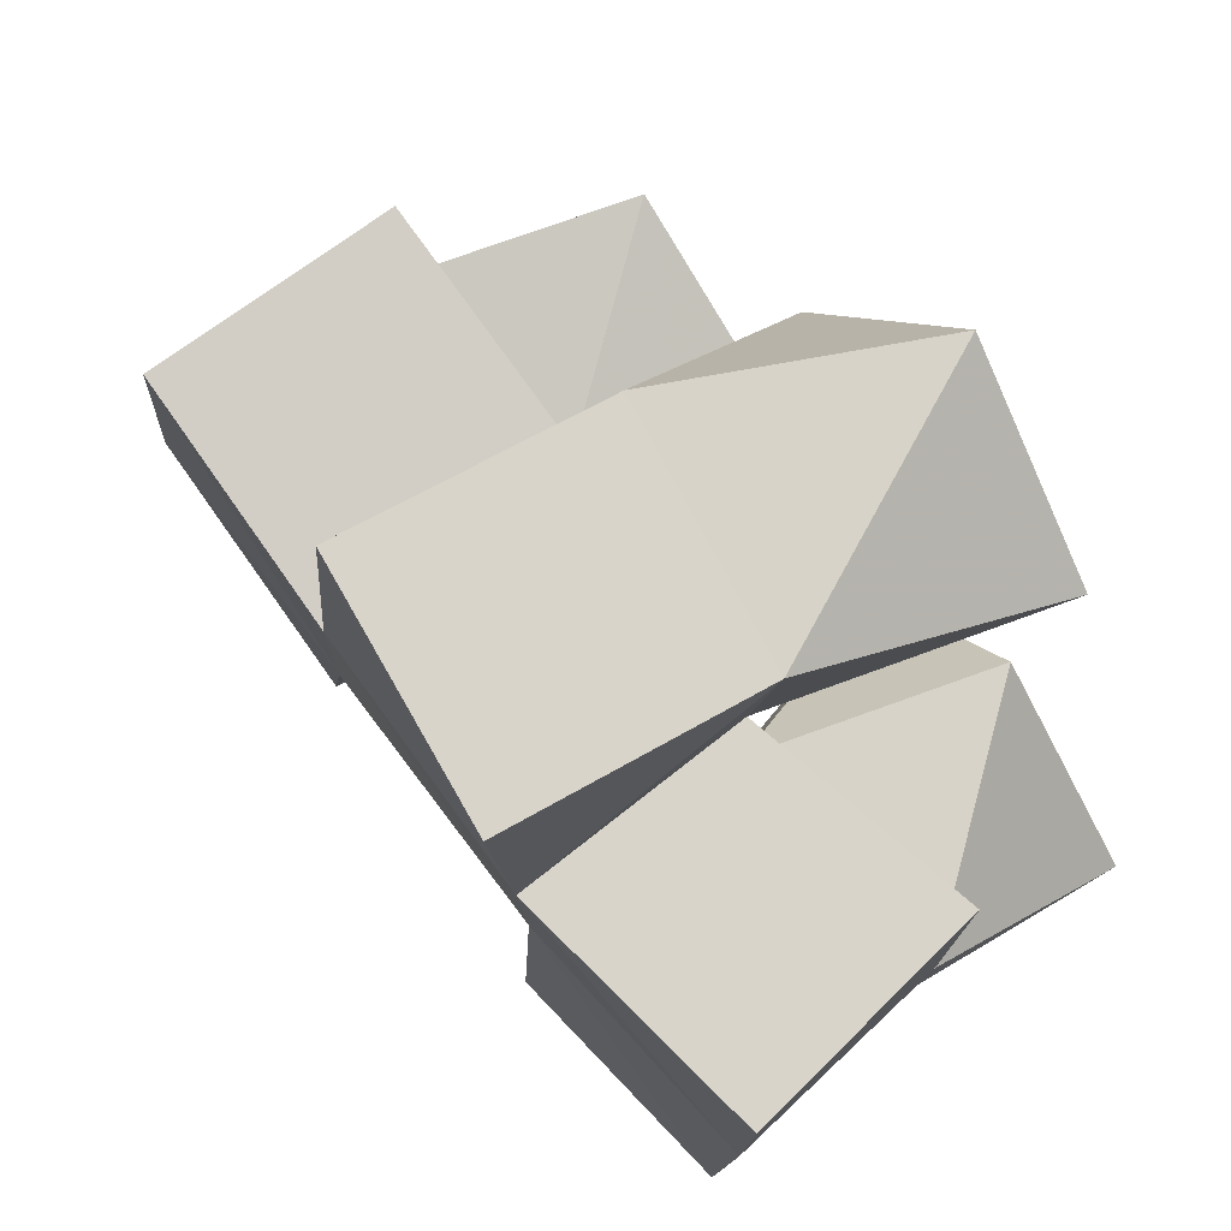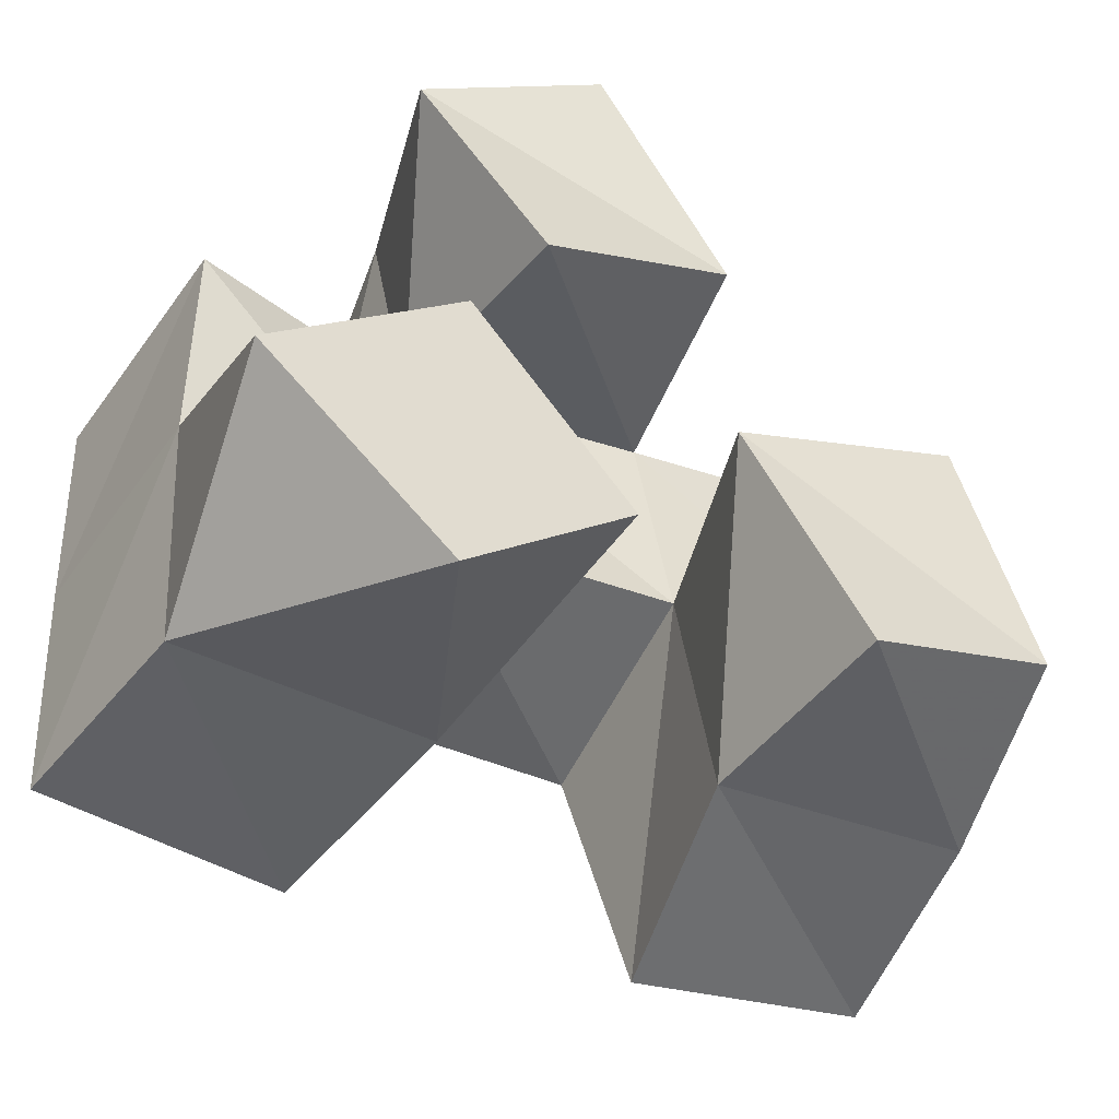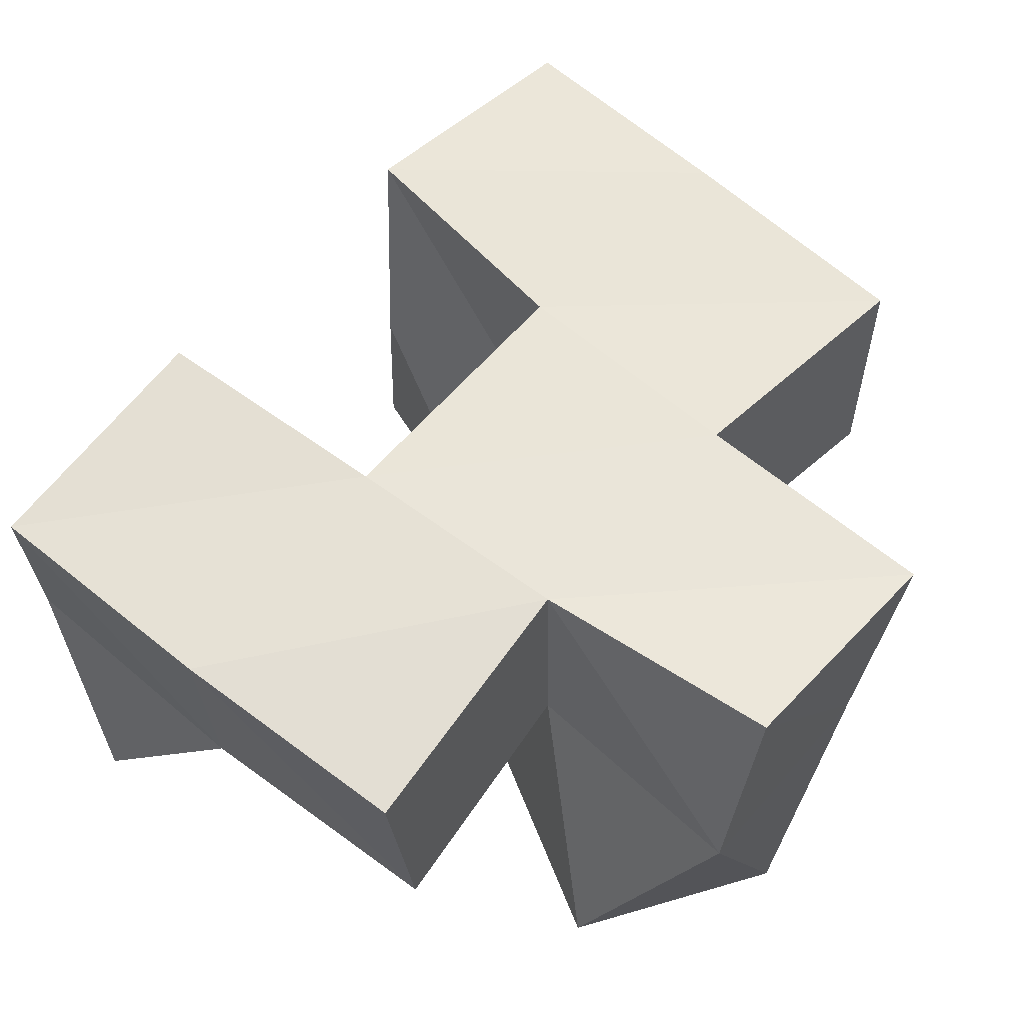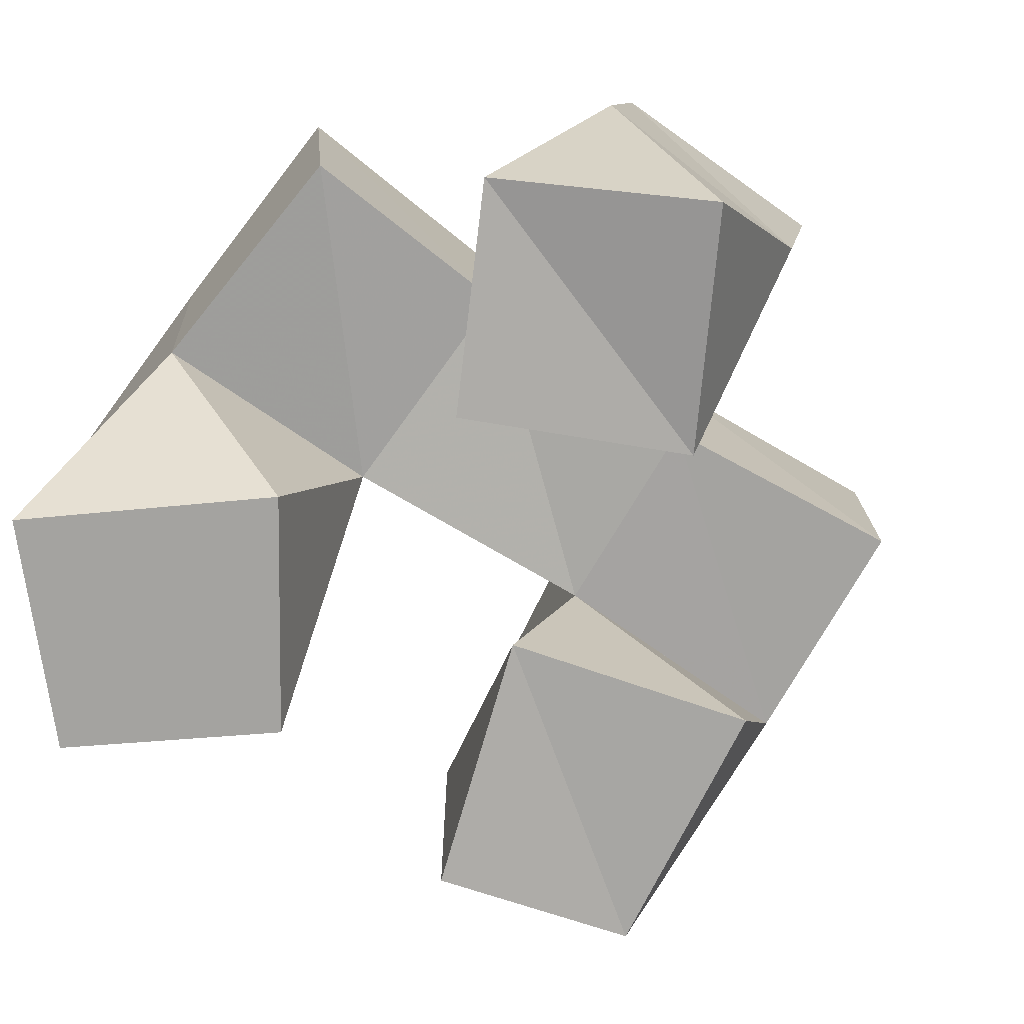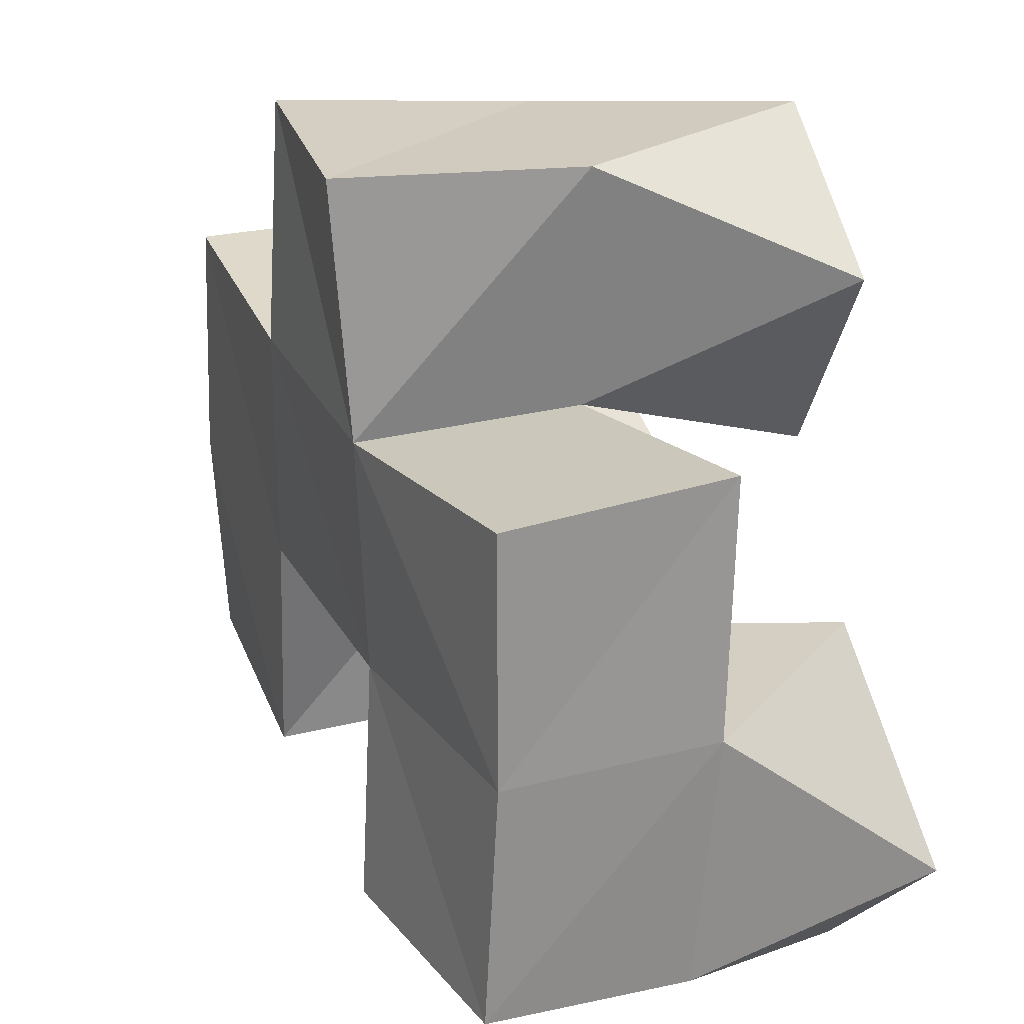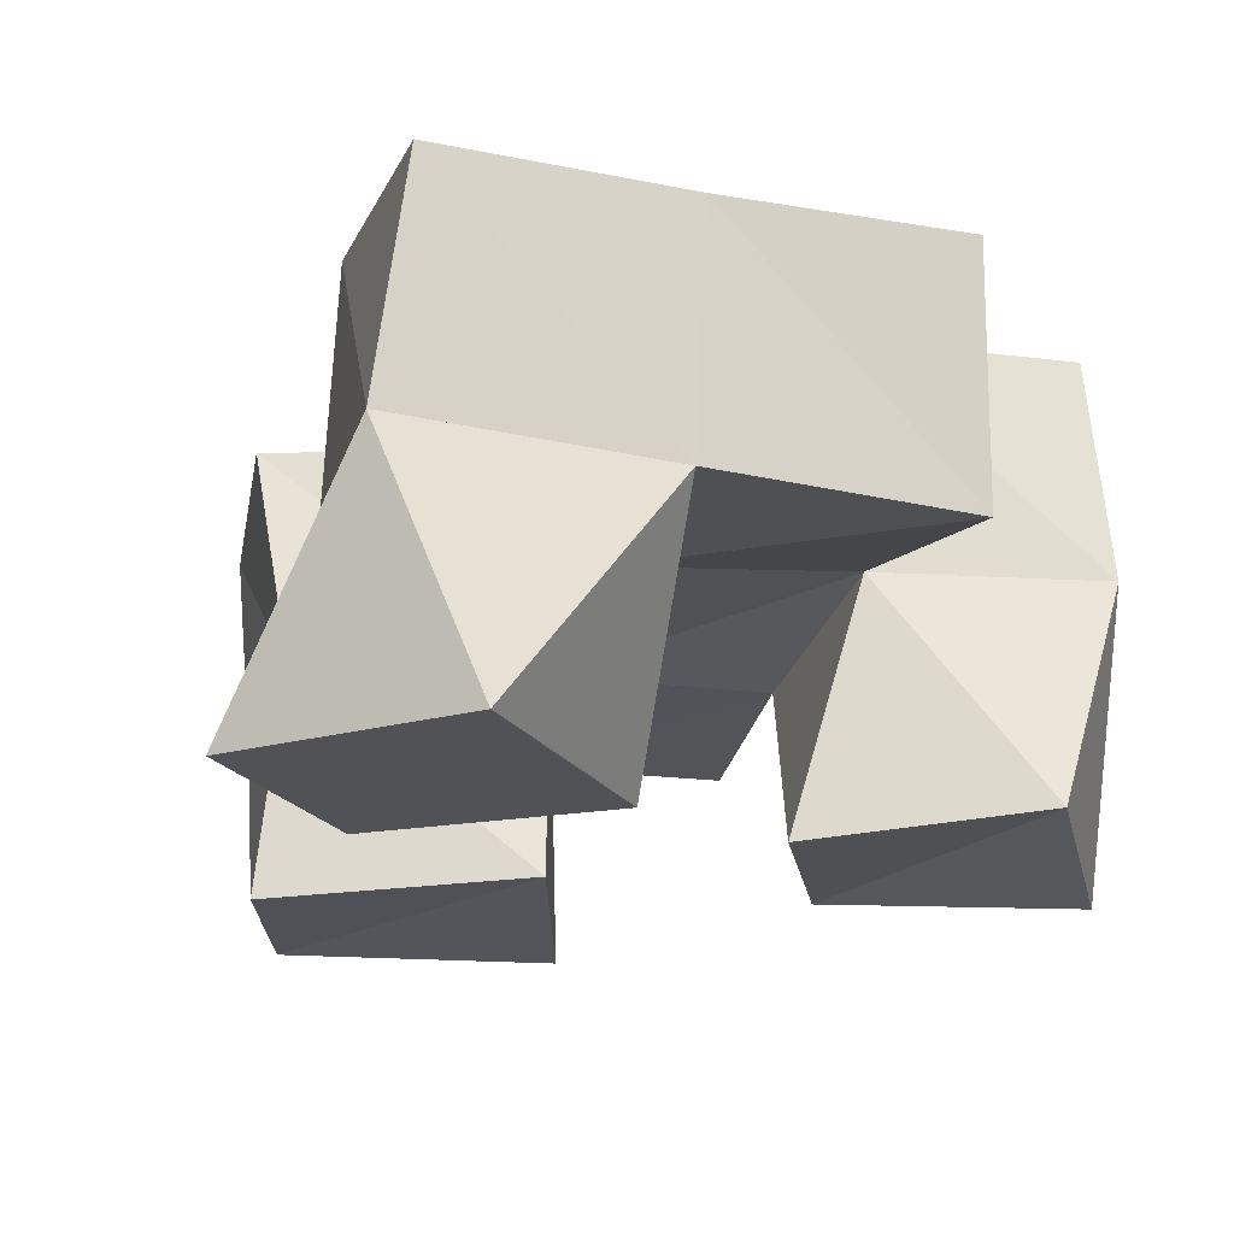
<metadata>
{"format":"obj","ext":"obj","renderer":"f3d","projection":"perspective","resolution":1024,"background":"white","views":[{"elev":72.5,"azim":-129.5,"up":"+Z"},{"elev":-51.6,"azim":-30.1,"up":"+Z"},{"elev":61.2,"azim":-55.0,"up":"+Y"},{"elev":-73.0,"azim":-40.9,"up":"+Y"},{"elev":20.0,"azim":-114.9,"up":"+Z"},{"elev":-20.9,"azim":-112.3,"up":"+Y"}]}
</metadata>
<code>
v 0.5263 0.1 0.1471
v 0.4985 0.1494 0.1624
v 0.5587 0.1 0.1798
v 0.5502 0.153 0.1703
v 0.4889 0.1 0.18
v 0.4934 0.1466 0.2153
v 0.5262 0.1 0.2188
v 0.5431 0.1488 0.2203
v 0.6056 0.1 0.1758
v 0.6023 0.1448 0.1798
v 0.6437 0.1 0.1916
v 0.6539 0.1421 0.1867
v 0.5833 0.1037 0.2247
v 0.5968 0.1477 0.2305
v 0.6297 0.1 0.2446
v 0.6498 0.1463 0.2362
v 0.5429 0.1025 0.2541
v 0.5393 0.1537 0.2687
v 0.5843 0.1043 0.279
v 0.5888 0.1474 0.2738
v 0.5161 0.1058 0.2937
v 0.5312 0.1562 0.3171
v 0.5535 0.1 0.321
v 0.5796 0.1464 0.3202
v 0.4938 0.1952 0.1672
v 0.5443 0.1992 0.1708
v 0.4901 0.1942 0.2163
v 0.5437 0.1971 0.2198
v 0.6122 0.1915 0.1744
v 0.6607 0.1873 0.1844
v 0.5994 0.1952 0.2246
v 0.6505 0.1937 0.2336
v 0.5404 0.2007 0.2672
v 0.5925 0.1982 0.2734
v 0.54 0.2049 0.3175
v 0.5885 0.1968 0.3228
v 0.4918 0.1457 0.2679
v 0.4876 0.1955 0.2662
v 0.6393 0.1456 0.2852
v 0.6425 0.1951 0.2834
f 1 2 4
f 3 1 4
f 2 6 8
f 4 2 8
f 6 5 7
f 8 6 7
f 5 1 3
f 7 5 3
f 8 7 3
f 4 8 3
f 2 1 5
f 6 2 5
f 9 10 12
f 11 9 12
f 10 14 16
f 12 10 16
f 14 13 15
f 16 14 15
f 13 9 11
f 15 13 11
f 16 15 11
f 12 16 11
f 10 9 13
f 14 10 13
f 17 18 20
f 19 17 20
f 18 22 24
f 20 18 24
f 22 21 23
f 24 22 23
f 21 17 19
f 23 21 19
f 24 23 19
f 20 24 19
f 18 17 21
f 22 18 21
f 2 25 26
f 4 2 26
f 25 27 28
f 26 25 28
f 27 6 8
f 28 27 8
f 6 2 4
f 8 6 4
f 28 8 4
f 26 28 4
f 25 2 6
f 27 25 6
f 10 29 30
f 12 10 30
f 29 31 32
f 30 29 32
f 31 14 16
f 32 31 16
f 14 10 12
f 16 14 12
f 32 16 12
f 30 32 12
f 29 10 14
f 31 29 14
f 18 33 34
f 20 18 34
f 33 35 36
f 34 33 36
f 35 22 24
f 36 35 24
f 22 18 20
f 24 22 20
f 36 24 20
f 34 36 20
f 33 18 22
f 35 33 22
f 6 27 28
f 8 6 28
f 27 38 33
f 28 27 33
f 38 37 18
f 33 38 18
f 37 6 8
f 18 37 8
f 33 18 8
f 28 33 8
f 27 6 37
f 38 27 37
f 8 28 31
f 14 8 31
f 28 33 34
f 31 28 34
f 33 18 20
f 34 33 20
f 18 8 14
f 20 18 14
f 34 20 14
f 31 34 14
f 28 8 18
f 33 28 18
f 14 31 32
f 16 14 32
f 31 34 40
f 32 31 40
f 34 20 39
f 40 34 39
f 20 14 16
f 39 20 16
f 40 39 16
f 32 40 16
f 31 14 20
f 34 31 20

</code>
